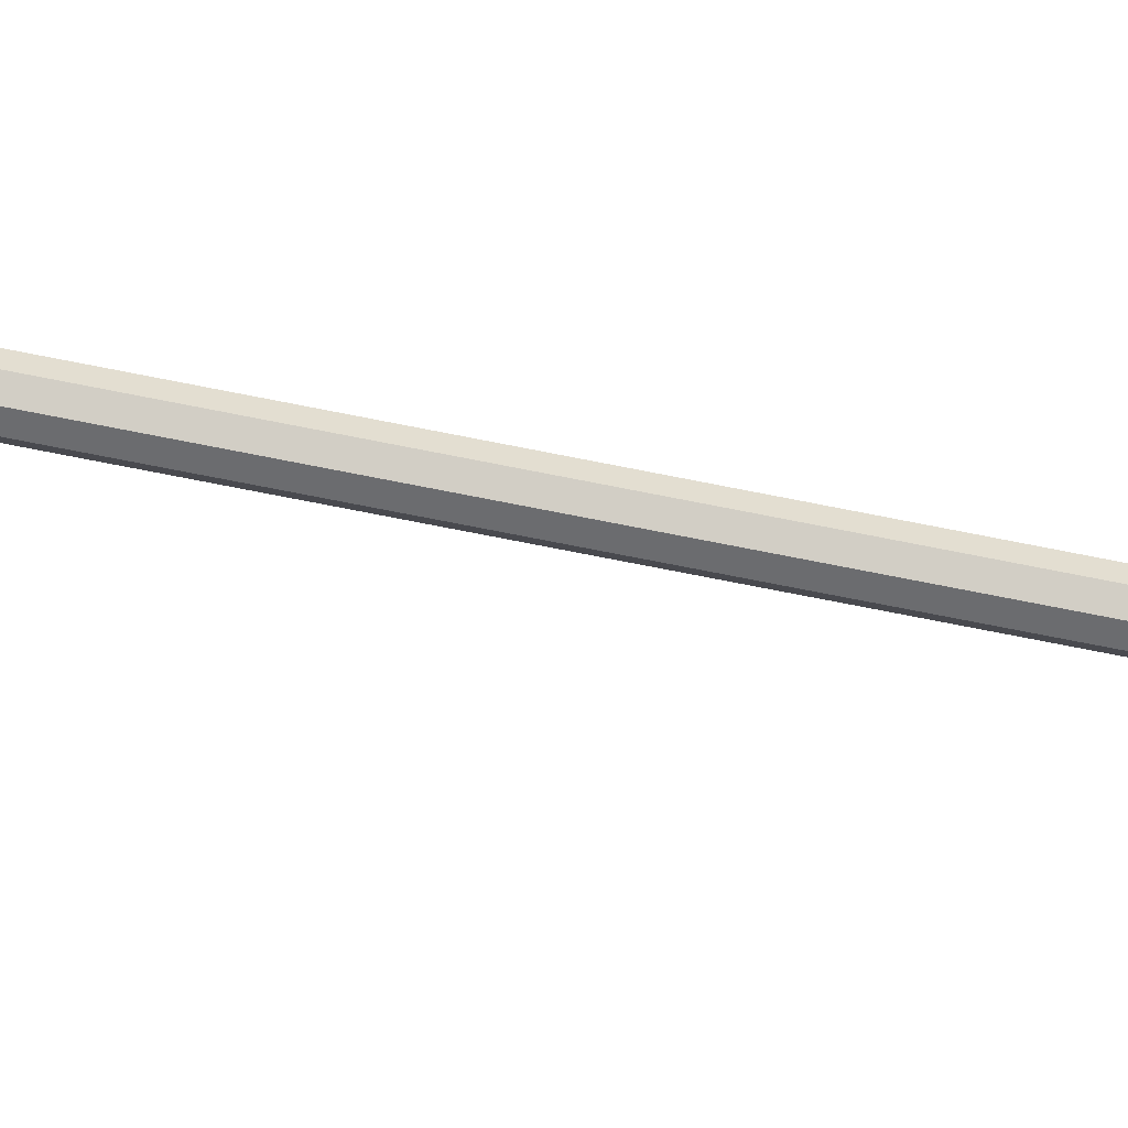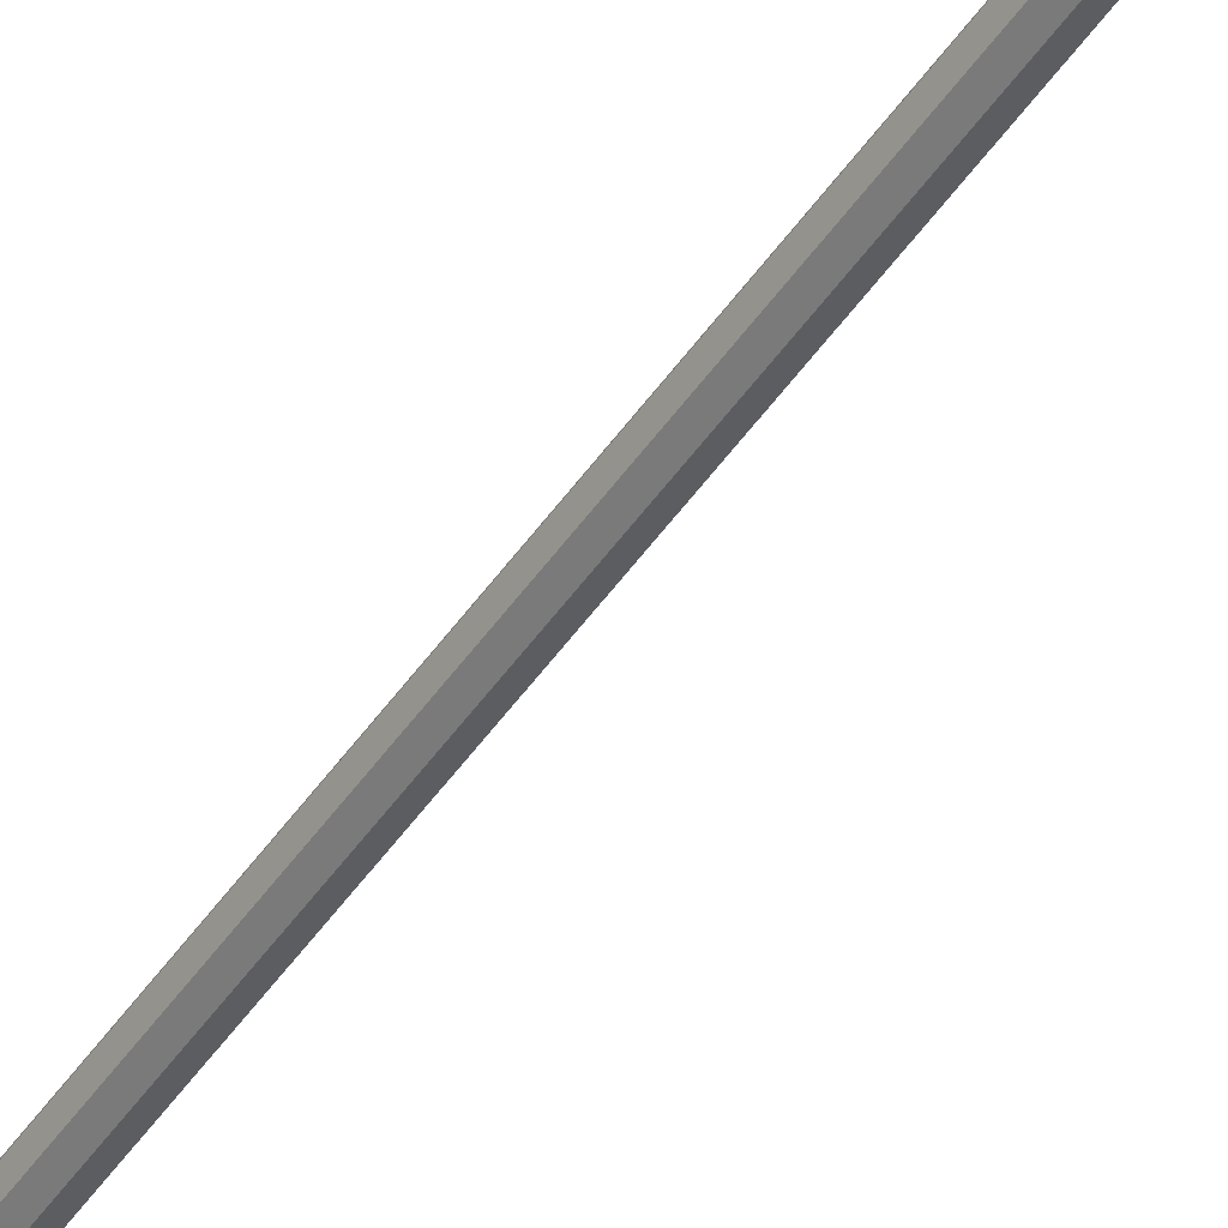
<metadata>
{"format":"obj","ext":"obj","renderer":"f3d","projection":"perspective","resolution":1024,"background":"white","views":[{"elev":-72.4,"azim":78.8,"up":"+Z"},{"elev":-42.8,"azim":148.6,"up":"+Z"}]}
</metadata>
<code>
o staff2
v 0.01497 0.104 0.004337
v -0.002622 0.09628 0.004522
v -0.003237 0.1179 0.006415
v 0.01766 0.1257 0.006482
v 0.01688 0.1907 0.01225
v -0.005095 0.1829 0.0121
v -0.006873 0.2452 0.01756
v 0.01143 0.2529 0.01742
v -0.008555 0.3076 0.02172
v 0.004622 0.3151 0.02249
v -0.0135 0.4678 0.04066
v -0.00535 0.4252 0.03746
v -0.0203 0.1032 0.001634
v -0.02422 0.1247 0.00327
v -0.02715 0.1897 0.008875
v -0.02526 0.2521 0.01461
v -0.02201 0.3145 0.02045
v -0.01922 0.4249 0.03639
v 0.01868 0.1538 0.009078
v -0.00404 0.1459 0.00887
v -0.02685 0.1528 0.005586
v -0.001977 0.06401 0.00533
v -0.03814 0.09465 0.005373
v -0.04537 0.1161 0.006759
v -0.04982 0.1441 0.008932
v -0.04938 0.1811 0.01228
v -0.04381 0.2435 0.01829
v -0.03554 0.3061 0.02452
v 0.004943 0.3693 0.03321
v 0.01773 0.3072 0.0286
v 0.02956 0.2451 0.02392
v 0.03868 0.183 0.01903
v 0.04123 0.1461 0.01591
v 0.03838 0.1179 0.01318
v 0.0324 0.09619 0.01078
v 0.01908 0.06944 0.00739
v -0.02754 0.3696 0.03081
v -0.003778 0.1172 0.01362
v -0.00316 0.09564 0.01173
v 0.01411 0.1029 0.01587
v 0.0168 0.1246 0.01801
v -0.00741 0.2446 0.02476
v -0.005633 0.1823 0.01931
v 0.01602 0.1897 0.02378
v 0.01057 0.2519 0.02895
v 0.003762 0.3141 0.03402
v -0.009285 0.3068 0.0315
v -0.02116 0.1022 0.01316
v -0.02508 0.1237 0.0148
v -0.02612 0.2511 0.02613
v -0.02801 0.1887 0.0204
v -0.02287 0.3135 0.03197
v 0.01782 0.1527 0.0206
v -0.004578 0.1453 0.01607
v -0.02771 0.1517 0.01711
v -0.002982 -0.1512 -0.02142
v -0.006747 -0.152 -0.01399
v -0.00903 -0.06673 -0.006523
v -0.005317 -0.06598 -0.01385
v -0.00413 -0.1526 -0.00607
v -0.006448 -0.06734 0.00129
v 0.000918 -0.06746 0.005009
v 0.003338 -0.1527 -0.002299
v 0.00875 -0.06701 0.002456
v 0.01128 -0.1522 -0.004887
v 0.01504 -0.1515 -0.01232
v 0.01246 -0.06626 -0.004875
v 0.00988 -0.06565 -0.01269
v 0.01243 -0.1509 -0.02024
v 0.00496 -0.1508 -0.02402
v 0.002517 -0.06553 -0.0164
v 0.02995 -1.438 -0.1265
v 0.03372 -1.437 -0.1339
v 0.04085 -1.437 -0.1257
v 0.03257 -1.438 -0.1186
v 0.04004 -1.438 -0.1148
v 0.04798 -1.438 -0.1174
v 0.05175 -1.437 -0.1248
v 0.04913 -1.437 -0.1327
v 0.04166 -1.436 -0.1365
v -0.01264 0.1838 0.00777
v -0.01646 0.183 0.01531
v -0.009652 0.3318 0.02915
v -0.01381 0.1824 0.02334
v -0.006235 0.1823 0.02717
v 0.00182 0.1827 0.02454
v 0.005638 0.1835 0.017
v 0.002982 0.1841 0.00897
v -0.00459 0.1843 0.005145
v -0.01216 -0.07494 -0.007492
v -0.007288 -0.07397 -0.01712
v 0.00195 -0.07464 -0.00641
v -0.008772 -0.07575 0.002766
v 0.000898 -0.0759 0.00765
v 0.01119 -0.07531 0.004298
v 0.01606 -0.07433 -0.00533
v 0.01267 -0.07353 -0.01559
v 0.003 -0.07338 -0.02047
v -0.01421 0.05039 0.003589
v -0.009863 0.05126 -0.004992
v -0.01119 0.04967 0.01273
v -0.002565 0.04954 0.01709
v 0.006605 0.05006 0.0141
v 0.01095 0.05094 0.005518
v 0.00793 0.05165 -0.003627
v -0.00069 0.05179 -0.007981
v -0.007702 -0.05377 -0.01516
v -0.01249 -0.05473 -0.005707
v -0.009163 -0.05552 0.004373
v 0.00034 -0.05567 0.009173
v 0.01044 -0.05509 0.005878
v 0.0171 -0.05392 -0.003422
v 0.01191 -0.05334 -0.01366
v 0.002405 -0.05319 -0.01846
v -0.04534 -0.06409 -0.01092
v -0.04548 -0.06426 -0.009022
v -0.04349 -0.06313 -0.00877
v -0.04325 -0.06298 -0.01066
v -0.04562 -0.06444 -0.007125
v -0.04354 -0.06333 -0.006875
v 0.04664 -0.06117 -0.001862
v 0.04652 -0.06131 -0.000252
v 0.04854 -0.06238 -0.00019
v 0.04858 -0.06226 -0.001815
v 0.04879 -0.06209 -0.003422
v 0.04677 -0.06103 -0.003471
v -0.01359 -0.07444 -0.01185
v -0.01422 -0.07519 -0.003375
v 0.01748 -0.0745 -0.000945
v 0.01811 -0.07375 -0.009417
v -0.02326 -0.07488 -0.008317
v -0.02297 -0.07454 -0.01214
v -0.02316 -0.06489 -0.01128
v -0.02354 -0.06524 -0.007472
v -0.02354 -0.07523 -0.004492
v -0.02373 -0.06557 -0.003652
v 0.02705 -0.07379 -0.004459
v 0.02685 -0.07413 -0.000627
v 0.02649 -0.06448 0.0002
v 0.02678 -0.06413 -0.003614
v 0.02743 -0.07344 -0.008278
v 0.02706 -0.06379 -0.007428
v -0.03125 -0.07242 -0.008692
v -0.03096 -0.07207 -0.01261
v -0.031 -0.06761 -0.01221
v -0.03138 -0.06797 -0.008303
v -0.03154 -0.07278 -0.004773
v -0.03158 -0.06832 -0.004388
v 0.03489 -0.07098 -0.003622
v 0.0347 -0.07131 0.000123
v 0.03449 -0.06686 0.000495
v 0.03476 -0.06653 -0.003232
v 0.03526 -0.07064 -0.007352
v 0.03504 -0.06619 -0.006957
v -0.04109 -0.06952 -0.009165
v -0.04094 -0.06933 -0.01126
v -0.04097 -0.06473 -0.01085
v -0.04122 -0.06492 -0.008764
v -0.04125 -0.06971 -0.007073
v -0.04128 -0.06511 -0.006668
v 0.04455 -0.06765 -0.0026
v 0.0445 -0.06782 -0.000665
v 0.04442 -0.06305 -0.002196
v 0.04427 -0.06323 -0.000277
v 0.04479 -0.06747 -0.00452
v 0.04456 -0.06288 -0.004117
v 0.01497 0.104 0.004337
v 0.01688 0.1907 0.01225
v -0.005095 0.1829 0.0121
v -0.006873 0.2452 0.01756
v 0.01143 0.2529 0.01742
v -0.008555 0.3076 0.02172
v 0.004622 0.3151 0.02249
v -0.0203 0.1032 0.001634
v -0.02715 0.1897 0.008875
v -0.02526 0.2521 0.01461
v -0.02201 0.3145 0.02045
v -0.001977 0.06401 0.00533
v -0.03814 0.09465 0.005373
v 0.0324 0.09619 0.01078
v 0.01908 0.06944 0.00739
v 0.01411 0.1029 0.01587
v -0.00741 0.2446 0.02476
v -0.005633 0.1823 0.01931
v 0.01602 0.1897 0.02378
v 0.01057 0.2519 0.02895
v 0.003762 0.3141 0.03402
v -0.009285 0.3068 0.0315
v -0.02116 0.1022 0.01316
v -0.02612 0.2511 0.02613
v -0.02801 0.1887 0.0204
v -0.02287 0.3135 0.03197
v -0.002982 -0.1512 -0.02142
v -0.006747 -0.152 -0.01399
v -0.00903 -0.06673 -0.006523
v -0.005317 -0.06598 -0.01385
v -0.00413 -0.1526 -0.00607
v -0.006448 -0.06734 0.00129
v 0.000918 -0.06746 0.005009
v 0.003338 -0.1527 -0.002299
v 0.00875 -0.06701 0.002456
v 0.01128 -0.1522 -0.004887
v 0.01504 -0.1515 -0.01232
v 0.01246 -0.06626 -0.004875
v 0.00988 -0.06565 -0.01269
v 0.01243 -0.1509 -0.02024
v 0.00496 -0.1508 -0.02402
v 0.002517 -0.06553 -0.0164
v -0.01264 0.1838 0.00777
v -0.01646 0.183 0.01531
v -0.009652 0.3318 0.02915
v -0.01381 0.1824 0.02334
v -0.006235 0.1823 0.02717
v 0.00182 0.1827 0.02454
v 0.005638 0.1835 0.017
v 0.002982 0.1841 0.00897
v -0.00459 0.1843 0.005145
v -0.01216 -0.07494 -0.007492
v -0.007288 -0.07397 -0.01712
v 0.00195 -0.07464 -0.00641
v -0.008772 -0.07575 0.002766
v 0.000898 -0.0759 0.00765
v 0.01119 -0.07531 0.004298
v 0.01606 -0.07433 -0.00533
v 0.01267 -0.07353 -0.01559
v 0.003 -0.07338 -0.02047
v -0.01421 0.05039 0.003589
v -0.009863 0.05126 -0.004992
v -0.01119 0.04967 0.01273
v 0.006605 0.05006 0.0141
v 0.01095 0.05094 0.005518
v 0.00793 0.05165 -0.003627
v -0.007572 0.2712 0.01929
v 0.00115 -0.0756 0.004311
v 0.002751 -0.07368 -0.01713
v -0.006226 -0.07548 0.000587
v 0.008992 -0.07515 0.001755
v -0.008812 -0.07487 -0.007235
v 0.01271 -0.0744 -0.005586
v -0.005094 -0.07412 -0.01457
v 0.01013 -0.07379 -0.01341
v -0.01459 0.07469 0.005345
v 0.01033 0.06718 0.006535
v -0.01203 0.2462 0.02582
v -0.003075 0.2464 0.02651
v -0.01137 0.2469 0.01689
v -0.002403 0.2471 0.01757
v -0.008435 0.2786 0.02845
f 1 2 3 4
f 9 11 12 10
f 2 13 14 3
f 17 18 11 9
f 5 19 20 6
f 15 6 20 21
f 1 22 2
f 22 13 2
f 3 20 19 4
f 20 3 14 21
f 13 23 24 14
f 24 25 21 14
f 21 25 26 15
f 16 15 26 27
f 17 16 27 28
f 10 12 29 30
f 31 8 10 30
f 5 8 31 32
f 19 5 32 33
f 4 19 33 34
f 1 4 34 35
f 37 18 17 28
f 38 39 40 41
f 46 12 11 47
f 48 39 38 49
f 47 11 18 52
f 53 44 43 54
f 54 43 51 55
f 40 39 22
f 22 39 48
f 54 38 41 53
f 54 55 49 38
f 48 49 24 23
f 24 49 55 25
f 51 26 25 55
f 26 51 50 27
f 28 27 50 52
f 30 29 12 46
f 30 46 45 31
f 44 32 31 45
f 33 32 44 53
f 33 53 41 34
f 41 40 35 34
f 28 52 18 37
f 72 73 74
f 75 72 74
f 76 75 74
f 77 76 74
f 78 77 74
f 79 78 74
f 80 79 74
f 73 80 74
f 72 57 56 73
f 72 75 60 57
f 63 60 75 76
f 77 65 63 76
f 66 65 77 78
f 79 69 66 78
f 79 80 70 69
f 73 56 70 80
f 101 102 85 84
f 103 86 85 102
f 89 88 105 106
f 100 81 89 106
f 107 108 99 100
f 101 99 108 109
f 102 101 109 110
f 110 111 103 102
f 104 103 111 112
f 112 113 105 104
f 114 106 105 113
f 106 114 107 100
f 115 116 117 118
f 117 116 119 120
f 94 110 109 93
f 95 111 110 94
f 121 122 123 124
f 125 126 121 124
f 98 114 113 97
f 107 114 98 91
f 91 90 127
f 107 91 127
f 90 93 128
f 93 109 128
f 95 96 129
f 111 95 129
f 96 97 130
f 97 113 130
f 131 132 127 90
f 107 133 134 108
f 132 133 107 127
f 131 90 128 135
f 135 128 109 136
f 108 134 136 109
f 137 138 129 96
f 139 140 112 111
f 138 139 111 129
f 141 137 96 130
f 130 113 142 141
f 140 142 113 112
f 131 143 144 132
f 133 145 146 134
f 132 144 145 133
f 143 131 135 147
f 148 147 135 136
f 136 134 146 148
f 138 137 149 150
f 151 152 140 139
f 151 139 138 150
f 153 149 137 141
f 141 142 154 153
f 140 152 154 142
f 144 143 155 156
f 145 157 158 146
f 157 145 144 156
f 143 147 159 155
f 148 160 159 147
f 160 148 146 158
f 150 149 161 162
f 163 152 151 164
f 162 164 151 150
f 161 149 153 165
f 153 154 166 165
f 152 163 166 154
f 115 156 155 116
f 117 158 157 118
f 157 156 115 118
f 159 119 116 155
f 119 159 160 120
f 120 160 158 117
f 123 162 161 124
f 121 163 164 122
f 164 162 123 122
f 165 125 124 161
f 125 165 166 126
f 126 166 163 121
f 168 169 170 247 171
f 170 233 172 173 171 247
f 175 176 246 170 169
f 172 233 170 246 176 177
f 179 174 178 242
f 181 243 178 167 180
f 183 184 185 186 245
f 186 187 188 248 183 245
f 183 244 190 191 184
f 192 190 244 183 248 188
f 178 189 179 242
f 182 178 243 181 180
f 193 194 238 195 196 240
f 197 236 198 195 238 194
f 199 198 236 197 200 234
f 201 199 234 200 202 237
f 203 239 204 201 237 202
f 205 204 239 203 206 241
f 206 207 235 208 205 241
f 196 208 235 207 193 240
f 209 210 211 246
f 210 212 244 211
f 212 213 248 211 244
f 213 214 245 211 248
f 214 215 211 245
f 215 216 247 211
f 216 217 233 211 247
f 217 209 246 211 233
f 218 219 240 220 238
f 221 218 238 220 236
f 222 221 236 220 234
f 223 222 234 220 237
f 224 223 237 220 239
f 225 224 239 220 241
f 226 225 241 220 235
f 219 226 235 220 240
f 227 242 210 209 228
f 212 210 242 227 229
f 230 231 243 215 214
f 216 215 243 231 232
l 87 88
l 64 67
l 81 82
l 58 59
l 58 61
l 82 83
l 82 84
l 42 43
l 35 36
l 59 71
l 83 87
l 67 68
l 68 71
l 61 62
l 62 64
l 86 87
l 6 7

</code>
